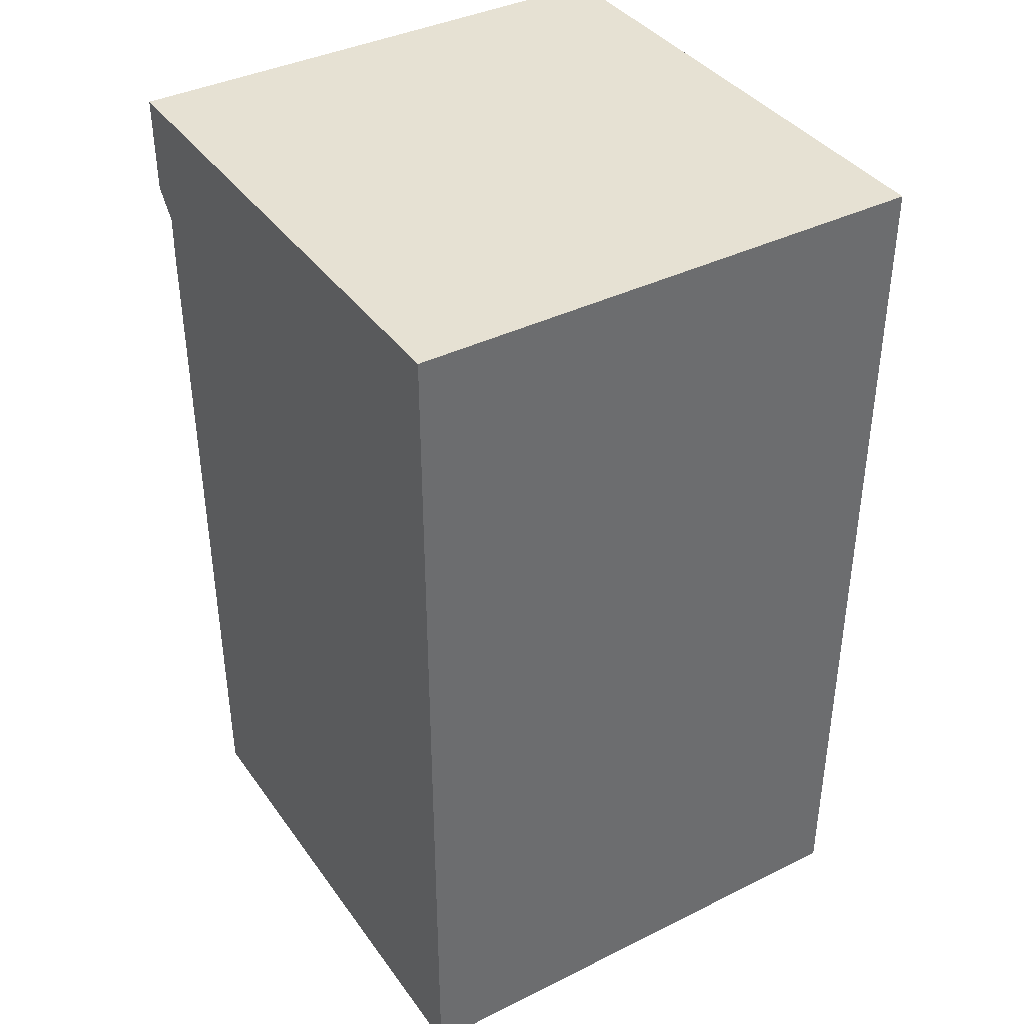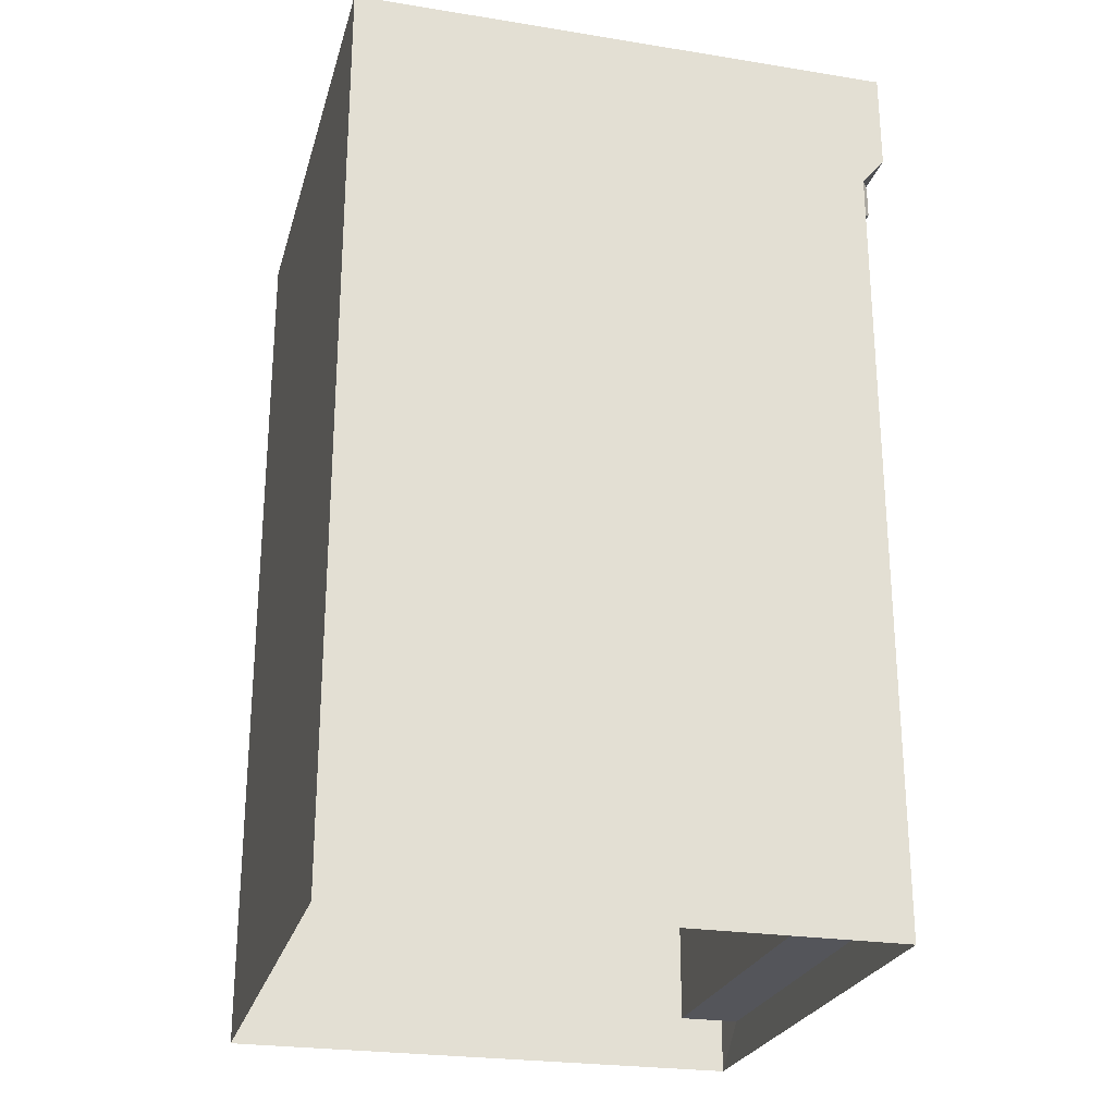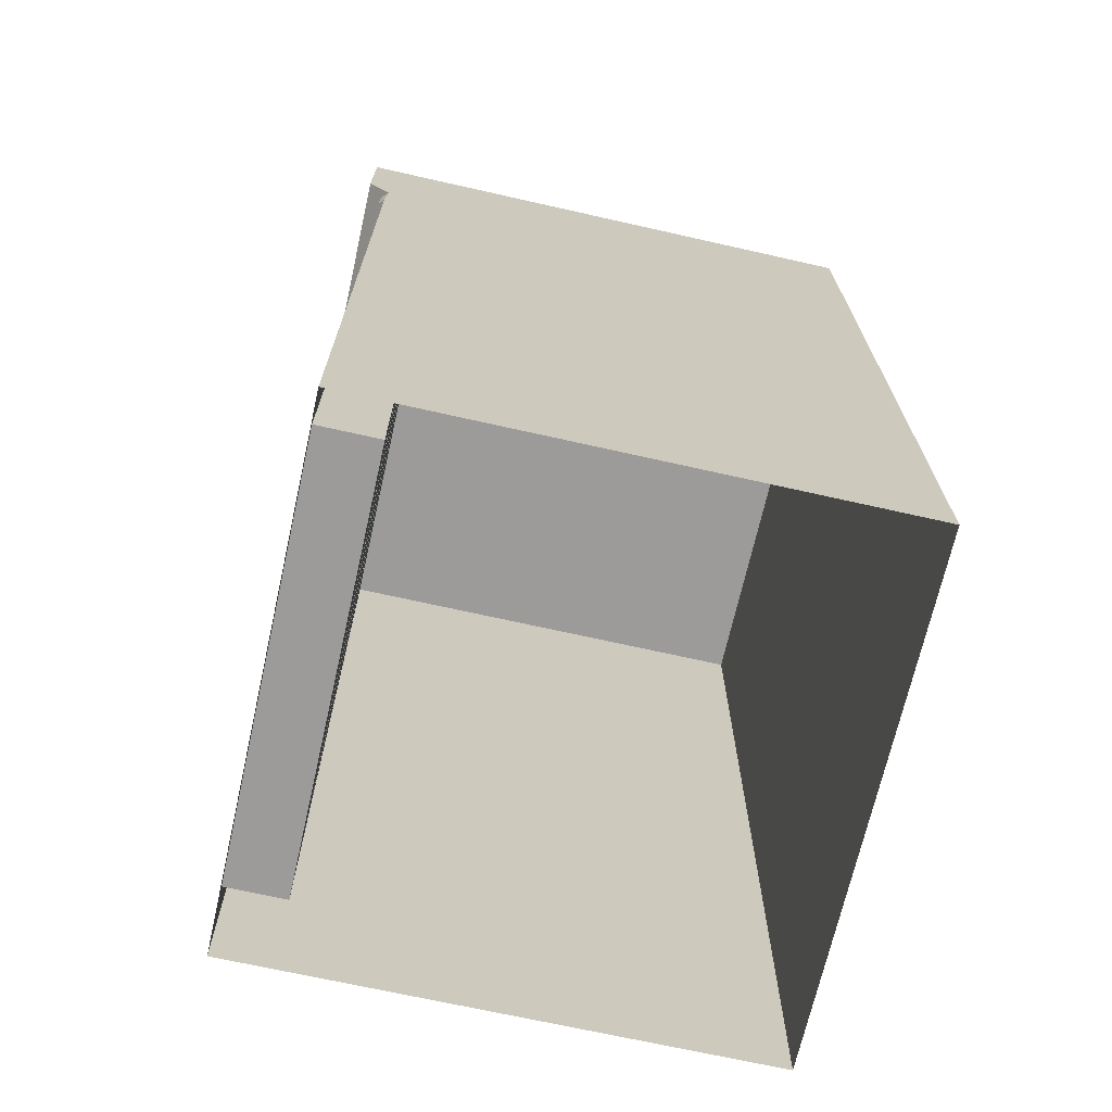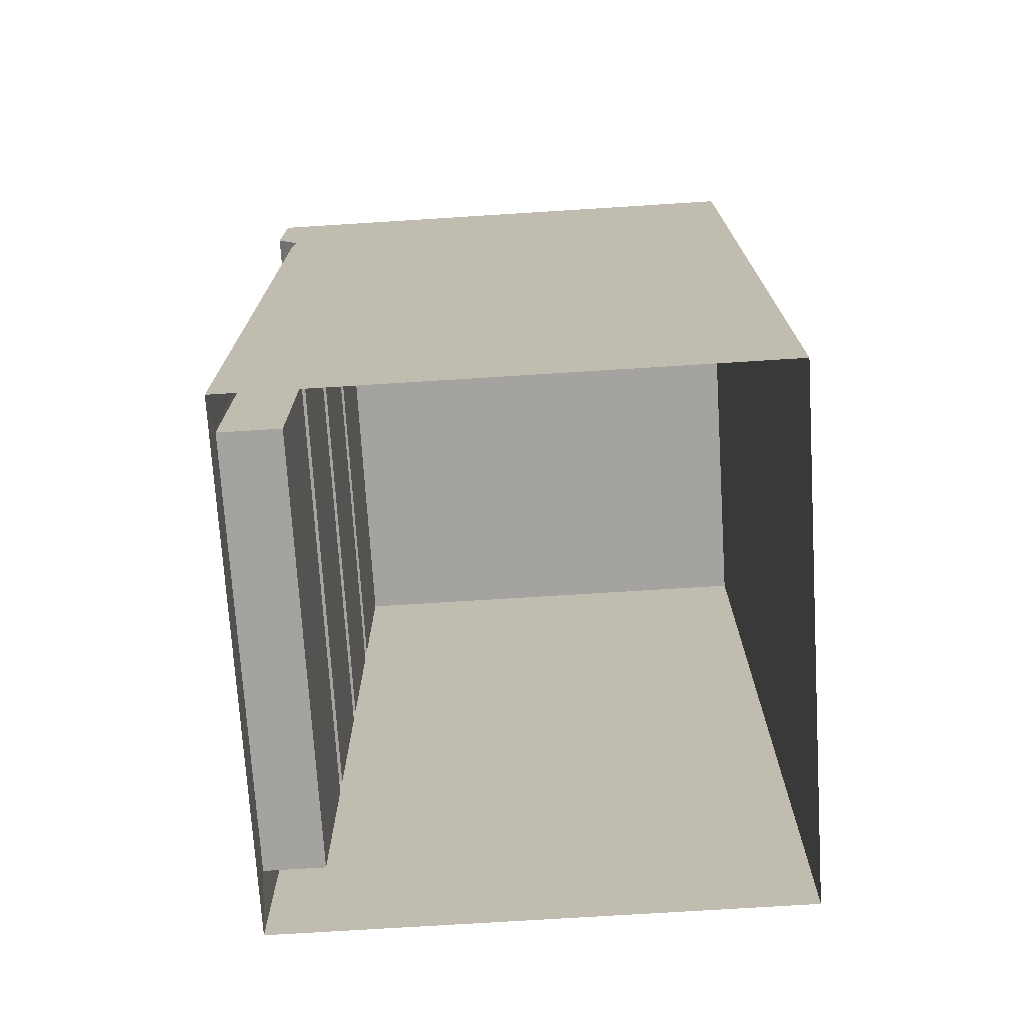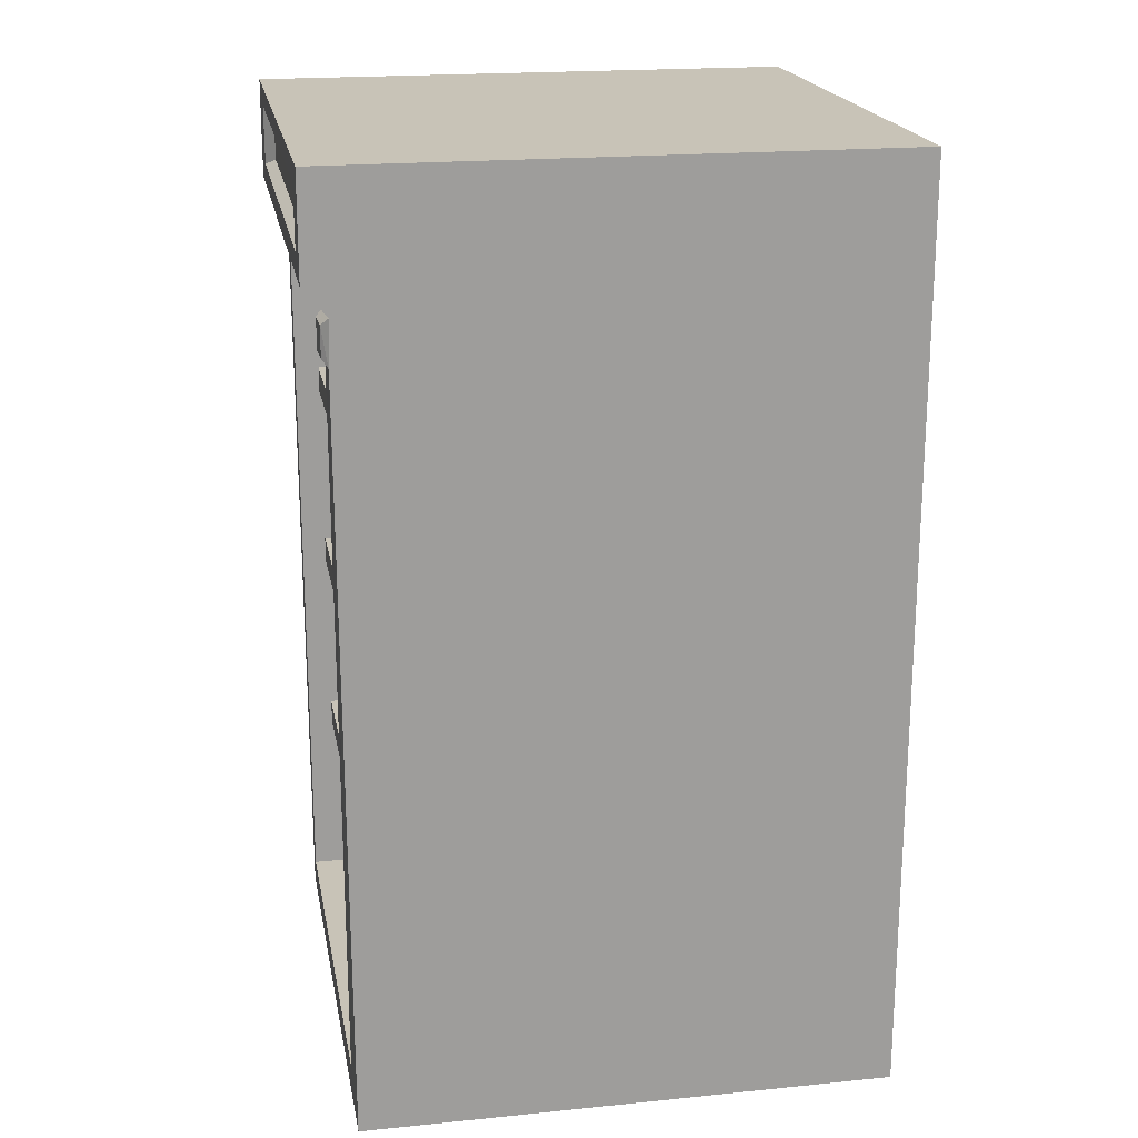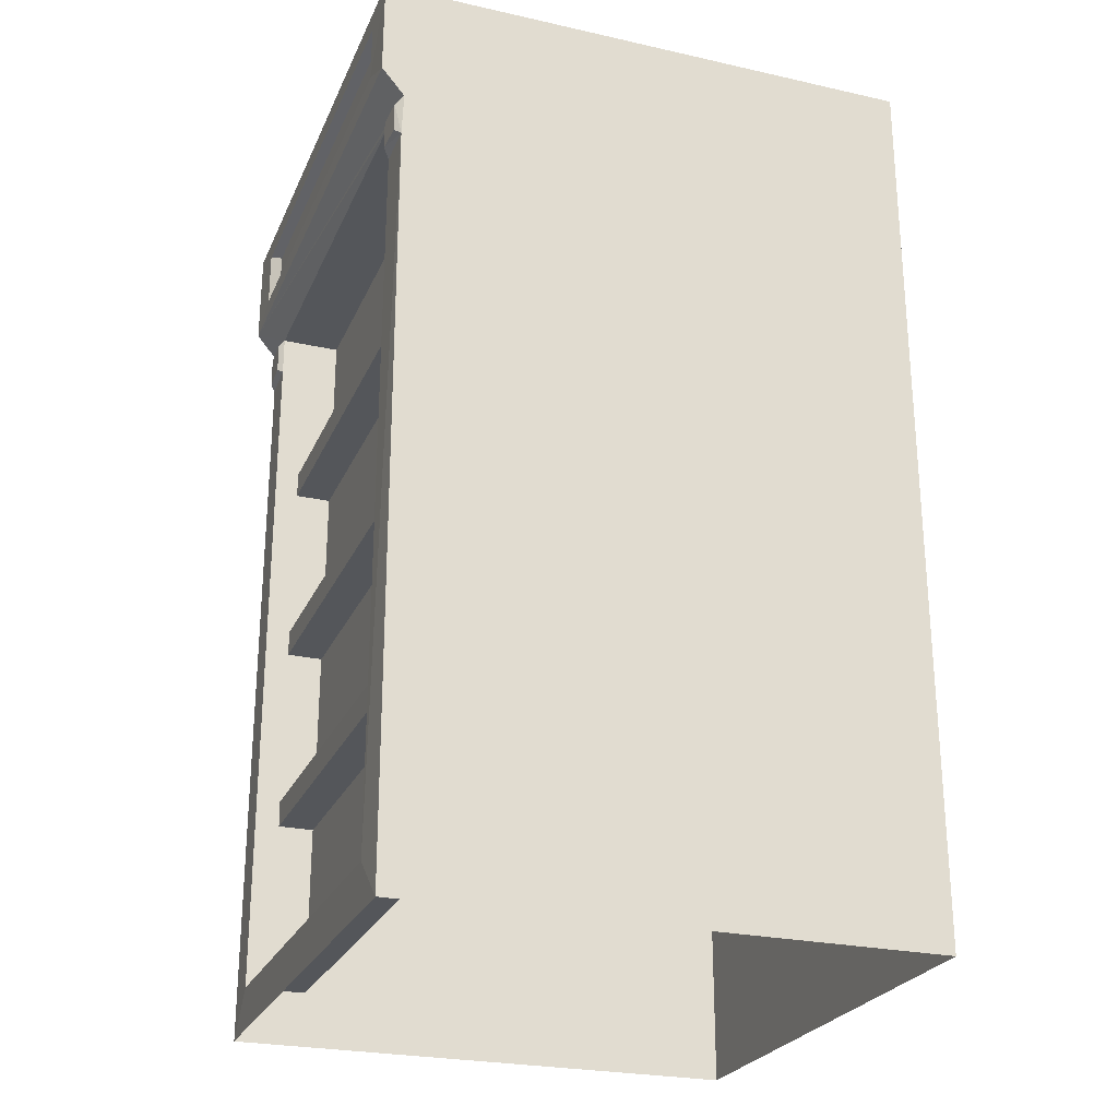
<metadata>
{"format":"obj","ext":"obj","renderer":"f3d","projection":"perspective","resolution":1024,"background":"white","views":[{"elev":38.8,"azim":-121.8,"up":"+Y"},{"elev":-25.0,"azim":-14.6,"up":"+Y"},{"elev":-69.7,"azim":167.3,"up":"+Y"},{"elev":-73.0,"azim":-176.4,"up":"+Y"},{"elev":19.8,"azim":169.6,"up":"+Y"},{"elev":-25.4,"azim":160.2,"up":"+Y"}]}
</metadata>
<code>
g default
v -0.5 1.571 0.5
v -0.5 0.01782 0.5
v 0.5439 1.571 0.5
v 0.5 0.01782 0.5
v 0.5439 1.571 -0.5
v 0.5 0.01782 -0.5
v -0.5 1.571 -0.5
v -0.5 0.01782 -0.5
v 0.5024 1.518 0.4137
v 0.5024 0.1 0.4137
v 0.5024 1.518 -0.4137
v 0.5024 0.1 -0.4137
v 0.3874 1.518 0.4137
v 0.3874 0.1 0.4137
v 0.3874 1.518 -0.4137
v 0.3874 0.1 -0.4137
v -0.5 1.76 0.5
v 0.5435 1.76 0.5
v 0.5435 1.76 -0.5
v -0.5 1.76 -0.5
v 0.5432 1.609 0.4137
v 0.5432 1.609 -0.4137
v 0.5432 1.721 0.4137
v 0.5432 1.721 -0.4137
v 0.5 1.519 -0.5
v 0.5032 1.436 -0.5
v 0.5024 1.436 -0.4137
v 0.5 1.518 0.5
v 0.5 1.439 0.5
v 0.5024 1.44 0.4137
v -0.5 1.511 0.5
v -0.5 1.43 0.5
v -0.5 1.507 -0.5
v -0.5 1.426 -0.5
v 0.5102 1.448 0.4899
v 0.5102 1.508 0.4899
v 0.5121 1.508 0.4244
v 0.5121 1.45 0.4244
v 0.5156 1.449 -0.428
v 0.5156 1.505 -0.428
v 0.5139 1.505 -0.4865
v 0.5139 1.449 -0.4865
v 0.5244 1.71 0.3911
v 0.5244 1.71 -0.3911
v 0.5244 1.621 -0.3911
v 0.5244 1.621 0.3911
v 0.3874 1.2 0.4137
v 0.4562 1.2 0.4137
v 0.4562 1.15 0.4137
v 0.3874 1.15 0.4137
v 0.4562 0.8388 0.4137
v 0.3874 0.8388 0.4137
v 0.3874 0.7888 0.4137
v 0.4562 0.7888 0.4137
v 0.4562 0.4746 0.4137
v 0.3874 0.4746 0.4137
v 0.3874 0.4246 0.4137
v 0.4554 0.4246 0.4137
v 0.3874 0.4746 -0.4137
v 0.3874 0.4246 -0.4137
v 0.3874 0.7888 -0.4137
v 0.3874 0.8388 -0.4137
v 0.3874 1.15 -0.4137
v 0.3874 1.2 -0.4137
v 0.4562 1.2 -0.4137
v 0.4562 1.15 -0.4137
v 0.4562 0.8388 -0.4137
v 0.4562 0.7888 -0.4137
v 0.4562 0.4746 -0.4137
v 0.4554 0.4246 -0.4137
g library_segment:obj1
f 4 6 10
f 10 6 12
f 11 9 15
f 15 9 13
f 10 12 14
f 14 12 16
f 5 7 19
f 19 7 20
f 1 3 17
f 17 3 18
f 7 1 20
f 20 1 17
f 17 18 20
f 20 18 19
f 19 18 24
f 24 18 23
f 5 19 22
f 22 19 24
f 3 5 21
f 21 5 22
f 3 21 18
f 18 21 23
f 3 1 28
f 28 1 31
f 28 31 29
f 29 31 32
f 2 4 32
f 32 4 29
f 33 7 25
f 25 7 5
f 26 6 34
f 34 6 8
f 33 25 34
f 34 25 26
f 31 1 33
f 33 1 7
f 31 33 32
f 32 33 34
f 8 2 34
f 34 2 32
f 37 36 38
f 38 36 35
f 36 28 35
f 35 28 29
f 36 37 28
f 28 37 9
f 38 30 37
f 37 30 9
f 38 35 30
f 30 35 29
f 41 40 42
f 42 40 39
f 40 11 39
f 39 11 27
f 40 41 11
f 11 41 25
f 42 26 41
f 41 26 25
f 42 39 26
f 26 39 27
f 5 3 25
f 25 3 11
f 28 9 3
f 9 11 3
f 46 45 43
f 43 45 44
f 43 44 23
f 23 44 24
f 44 45 24
f 24 45 22
f 45 46 22
f 22 46 21
f 46 43 21
f 21 43 23
f 47 13 48
f 9 30 13
f 13 30 48
f 52 50 51
f 51 50 49
f 56 53 55
f 55 53 54
f 10 14 58
f 58 14 57
f 57 14 60
f 60 14 16
f 53 56 61
f 61 56 59
f 50 52 63
f 63 52 62
f 64 15 47
f 47 15 13
f 11 15 27
f 15 64 27
f 65 27 64
f 67 66 62
f 62 66 63
f 69 68 59
f 59 68 61
f 60 16 70
f 70 16 12
f 59 56 69
f 69 56 55
f 57 60 58
f 58 60 70
f 70 69 58
f 58 69 55
f 53 61 54
f 54 61 68
f 62 52 67
f 67 52 51
f 51 54 67
f 67 54 68
f 50 63 49
f 49 63 66
f 64 47 65
f 65 47 48
f 48 49 65
f 65 49 66
f 30 29 10
f 10 29 4
f 10 58 30
f 58 55 30
f 55 54 30
f 54 51 30
f 51 49 30
f 49 48 30
f 6 26 12
f 12 26 27
f 27 65 12
f 65 66 12
f 66 67 12
f 67 68 12
f 68 69 12
f 69 70 12

</code>
